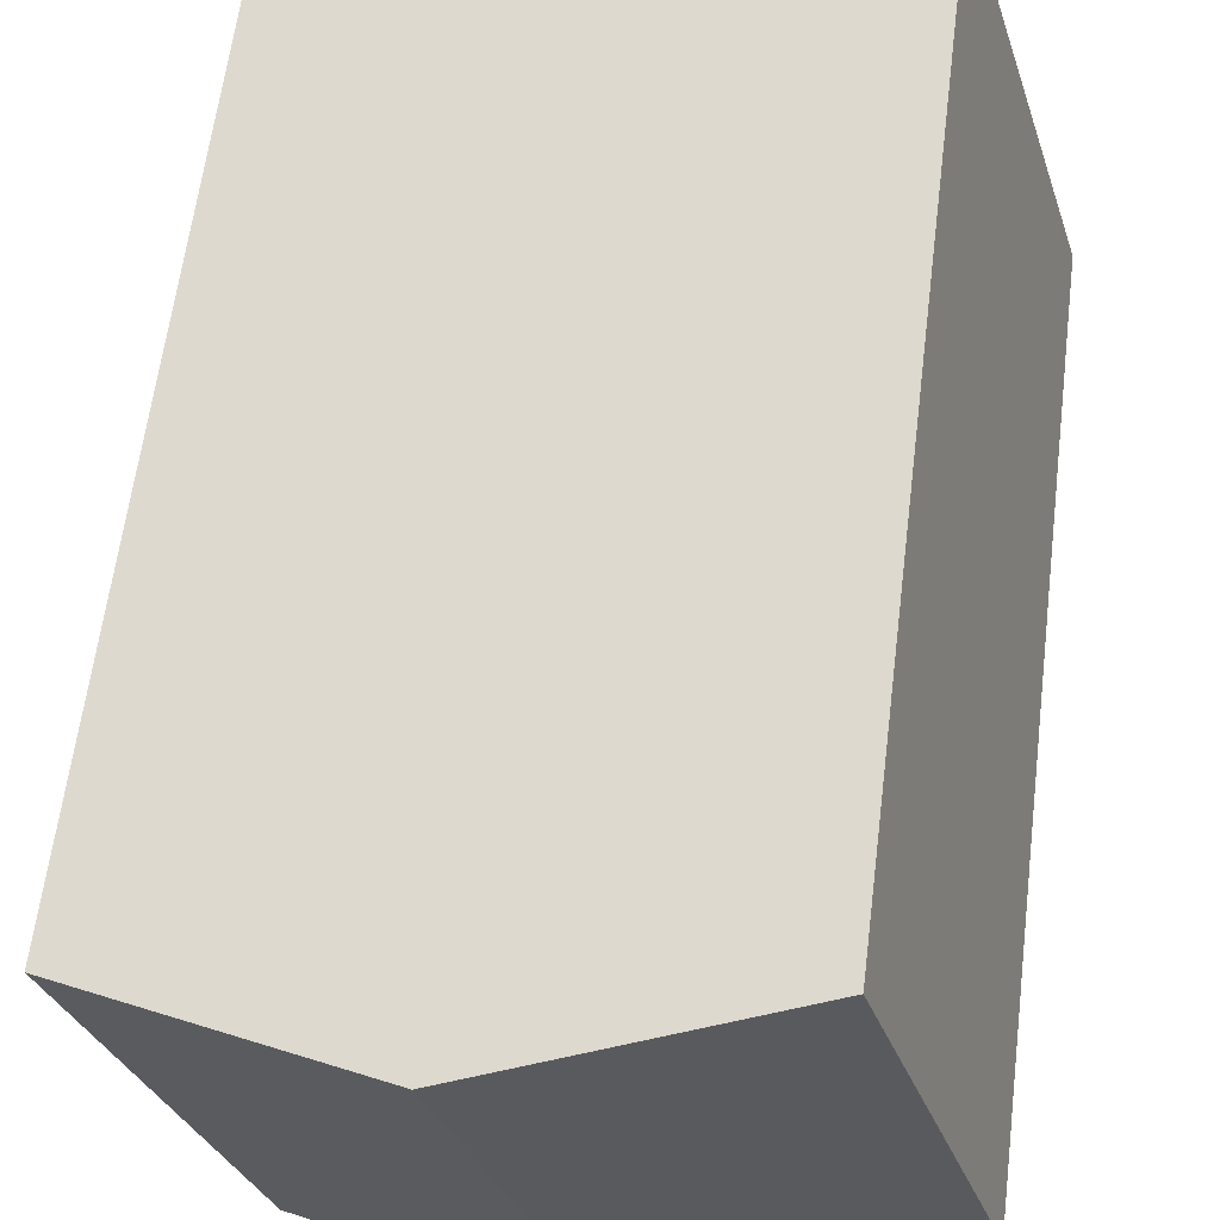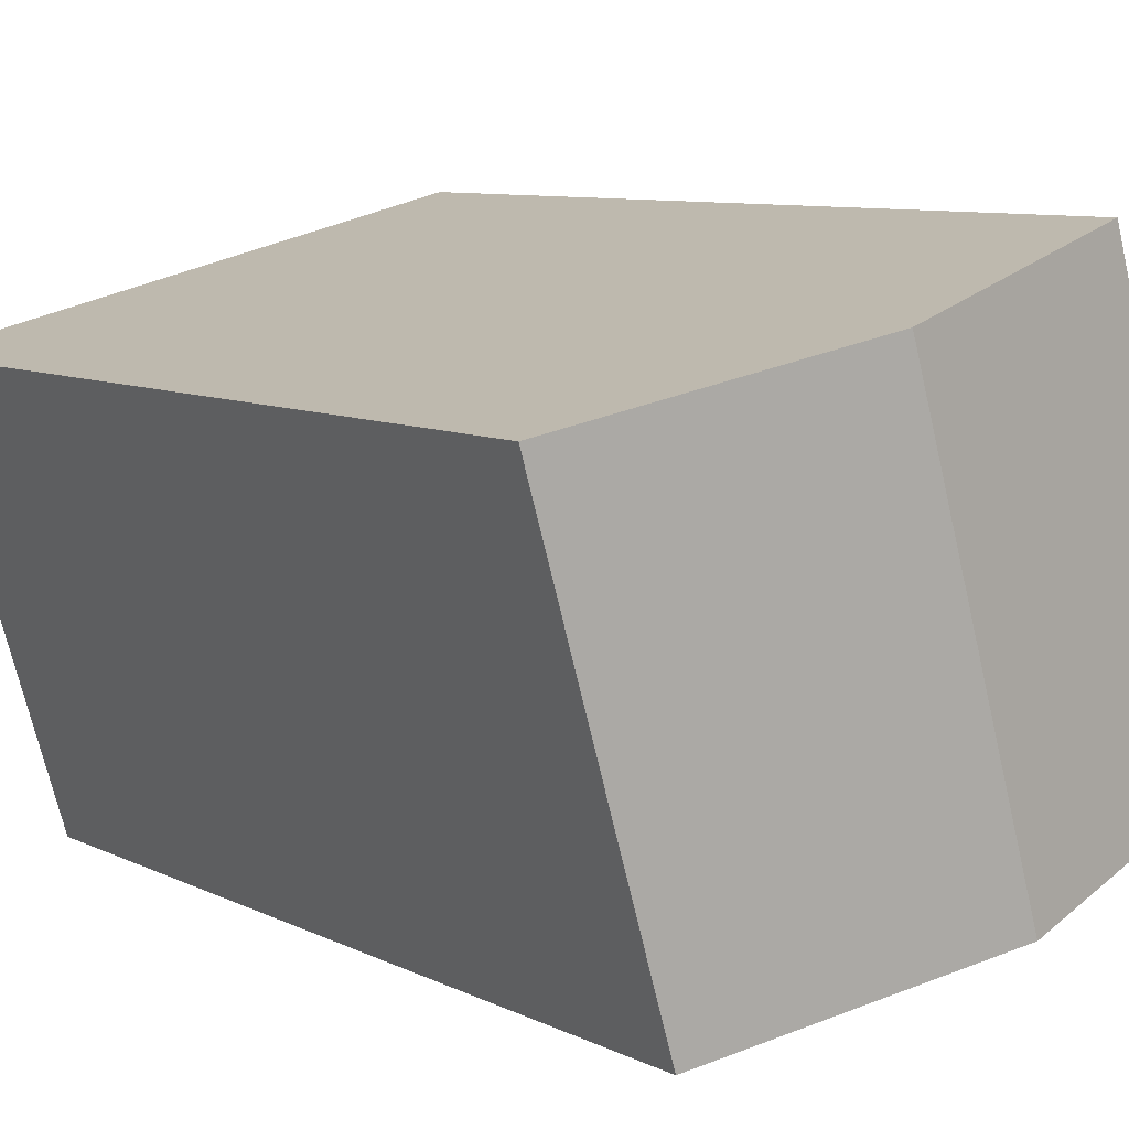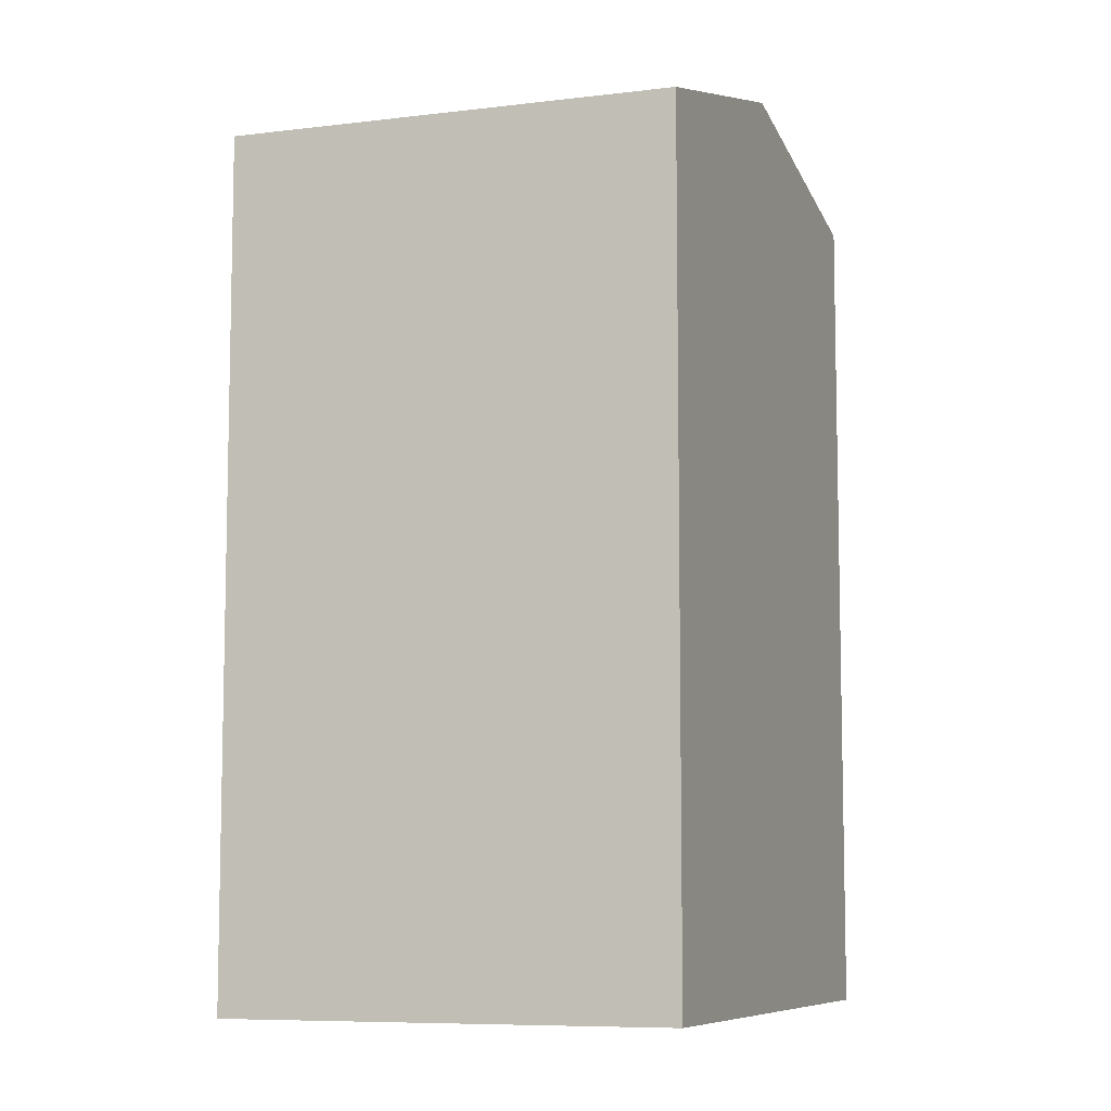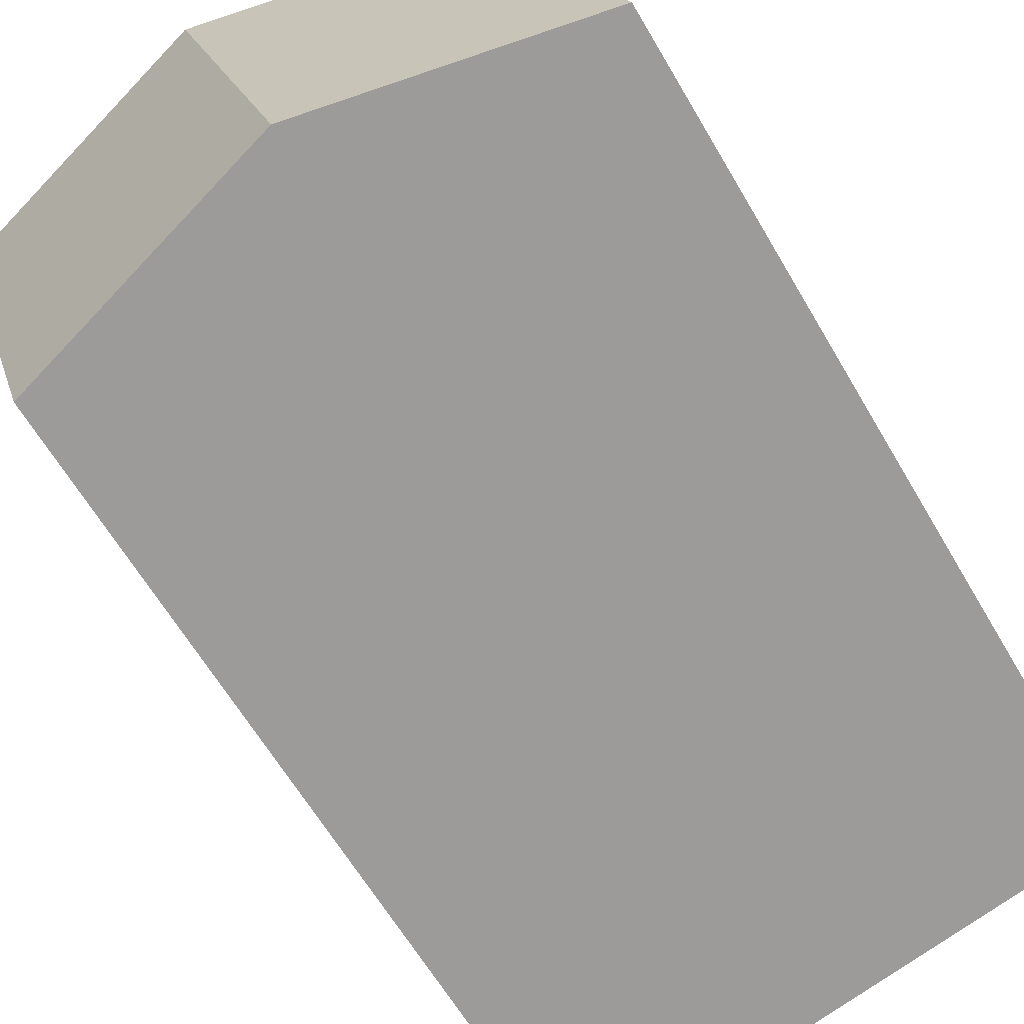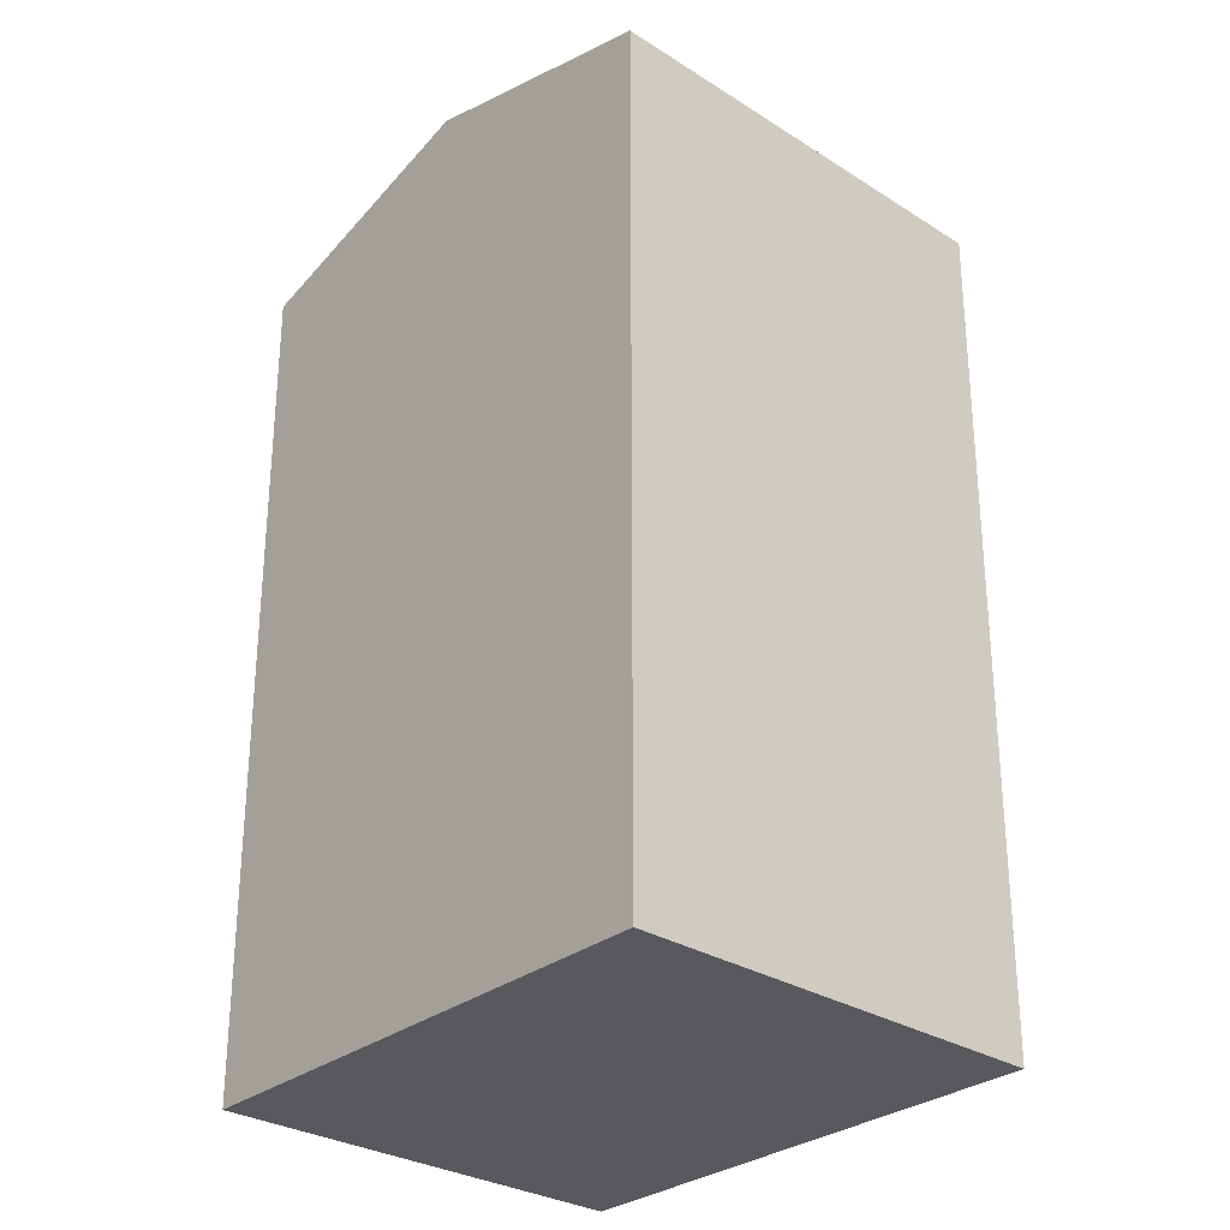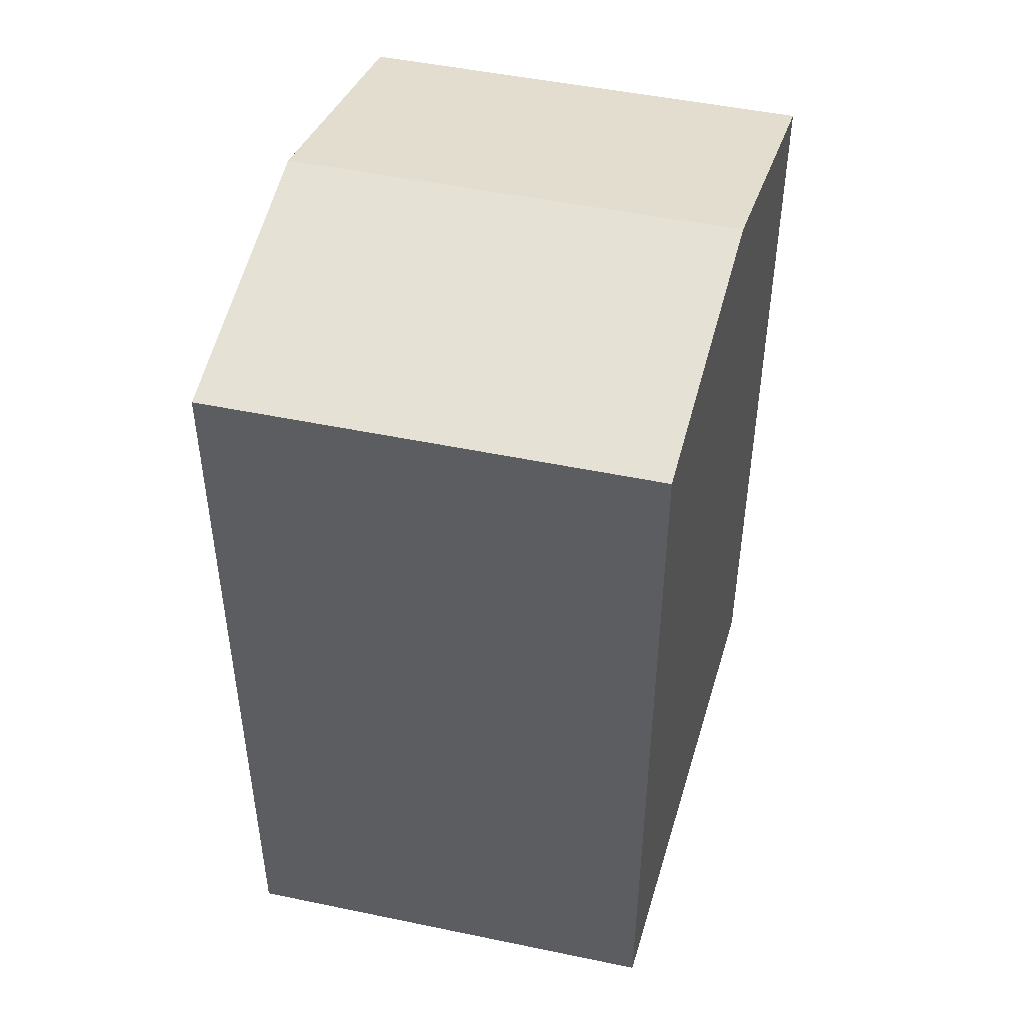
<metadata>
{"format":"obj","ext":"obj","renderer":"f3d","projection":"perspective","resolution":1024,"background":"white","views":[{"elev":61.6,"azim":-172.9,"up":"+Z"},{"elev":8.4,"azim":143.0,"up":"+Z"},{"elev":-7.9,"azim":125.4,"up":"+Y"},{"elev":-62.7,"azim":-149.8,"up":"+Z"},{"elev":-29.0,"azim":63.1,"up":"+Y"},{"elev":48.4,"azim":-60.3,"up":"+Y"}]}
</metadata>
<code>
v  6.048 20.98 -1.444
v  2.922 19.38 9.823
v  8.969 20.98 8.38
v  0.0004138 19.38 -0.0006132
v  12.09 19.38 -2.887
v  15.02 19.38 6.937
v  2.922 -6.015e-16 9.824
v  12.09 1.767e-16 -2.887
v  15.02 -4.248e-16 6.937
v  0 0 0
g defaultobject
f 1 2 3
f 2 1 4
f 5 3 6
f 3 5 1
f 7 8 9
f 8 7 10
f 2 10 7
f 10 2 4
f 4 8 10
f 8 4 5
f 5 4 1
f 8 6 9
f 6 8 5
f 6 7 9
f 7 6 2
f 2 6 3

</code>
